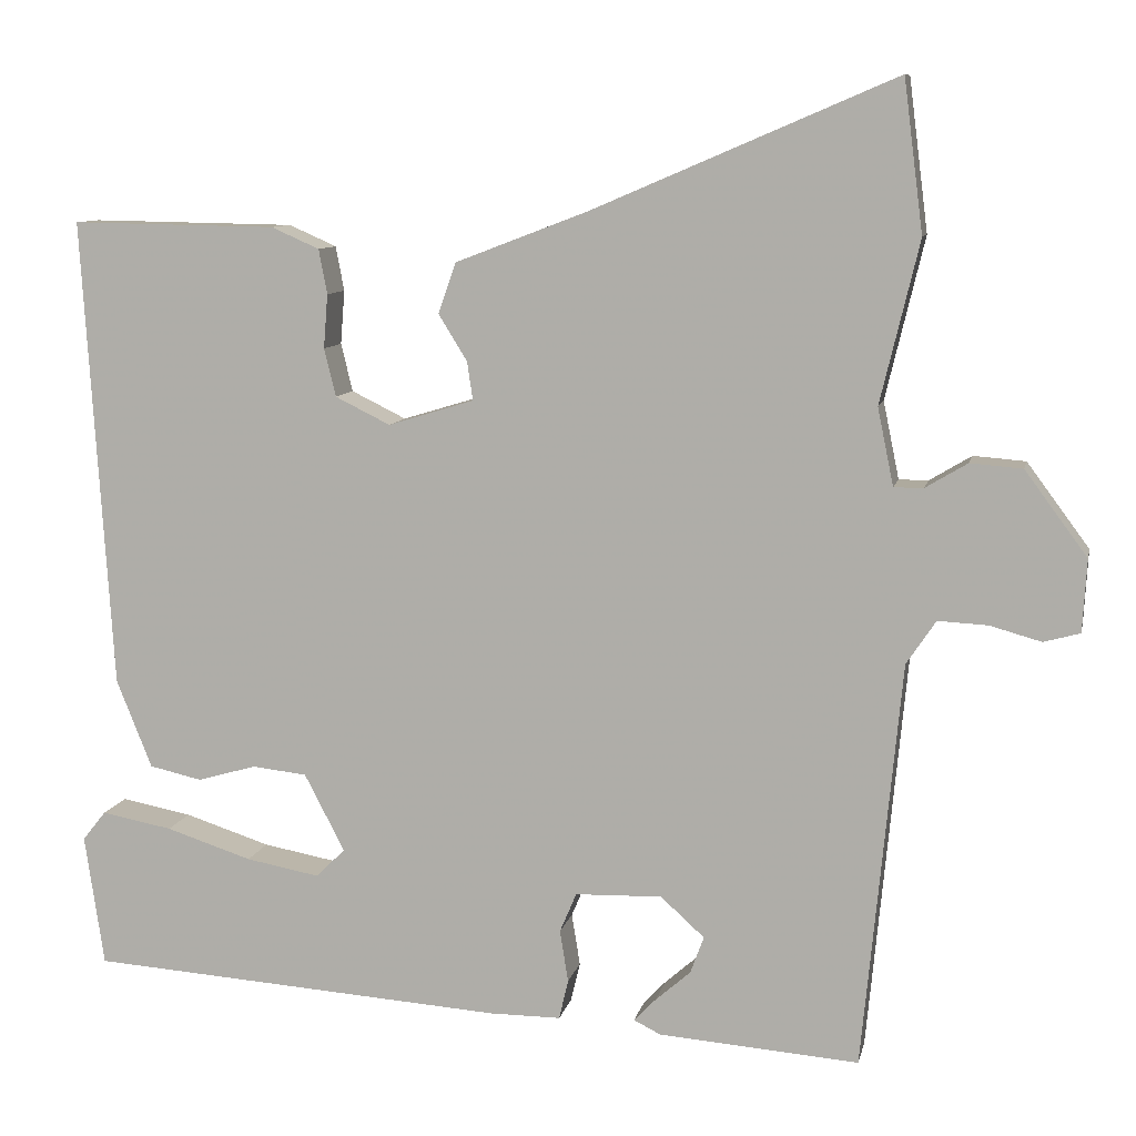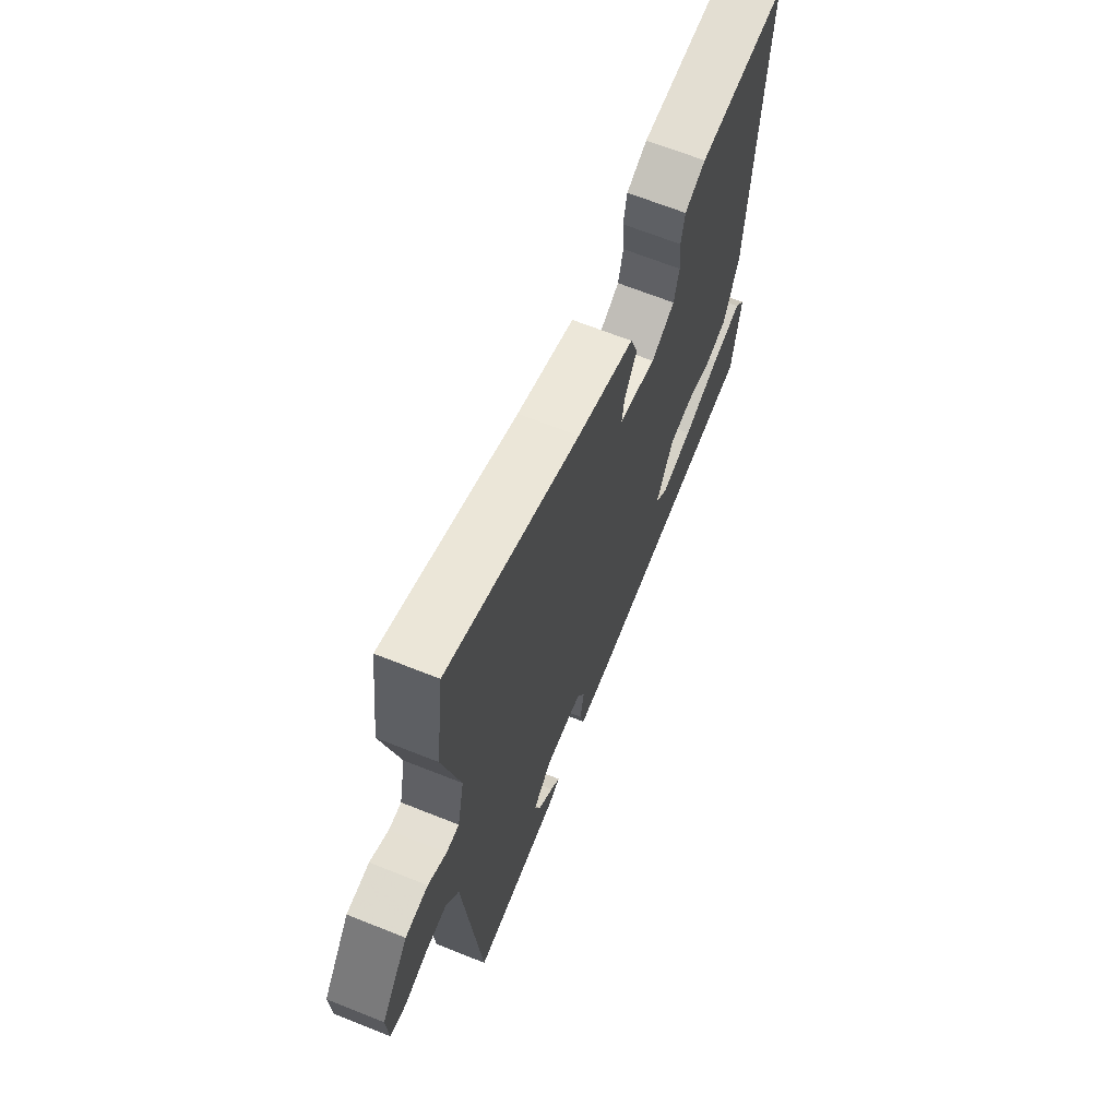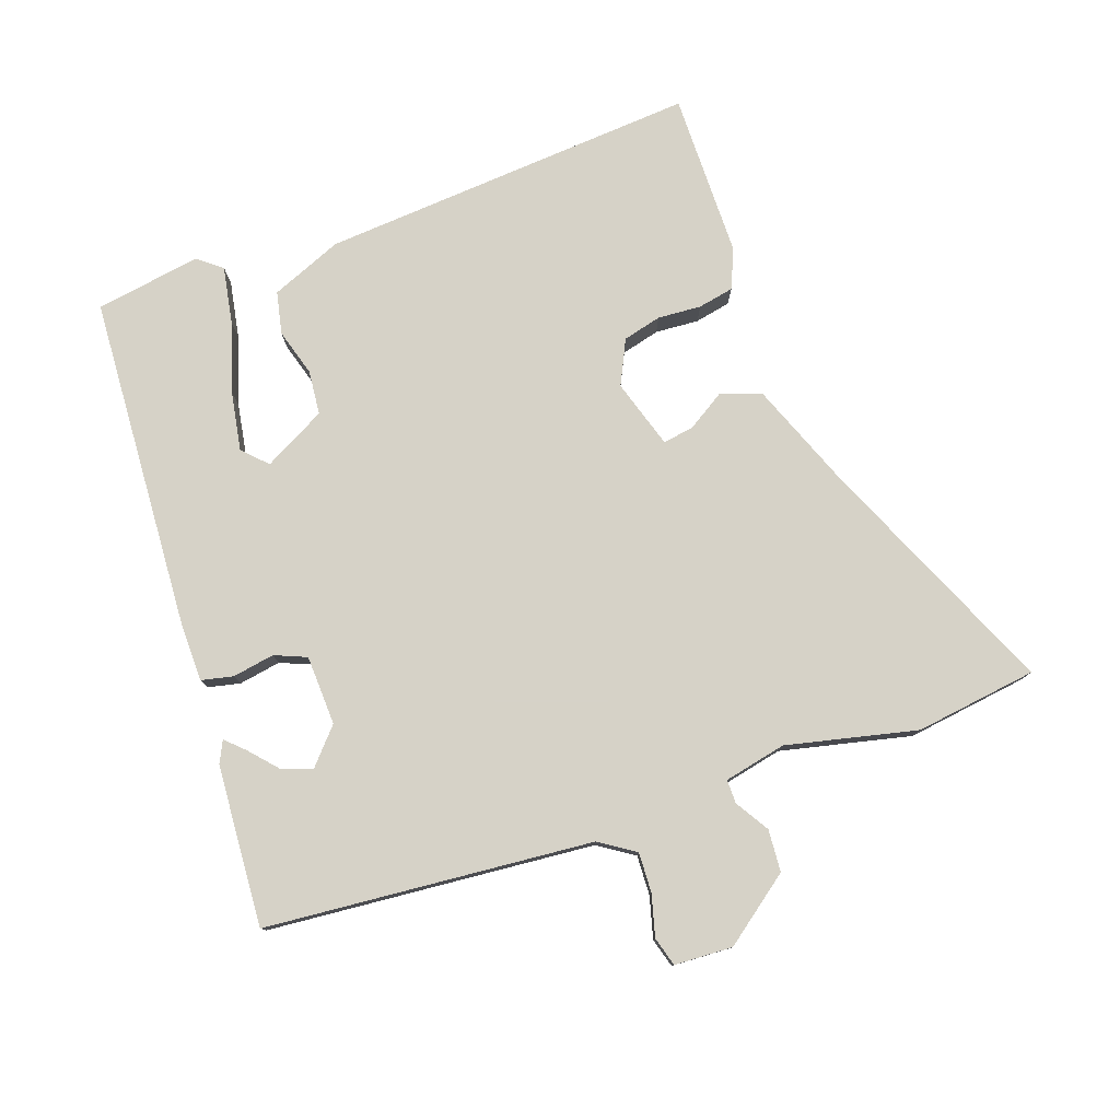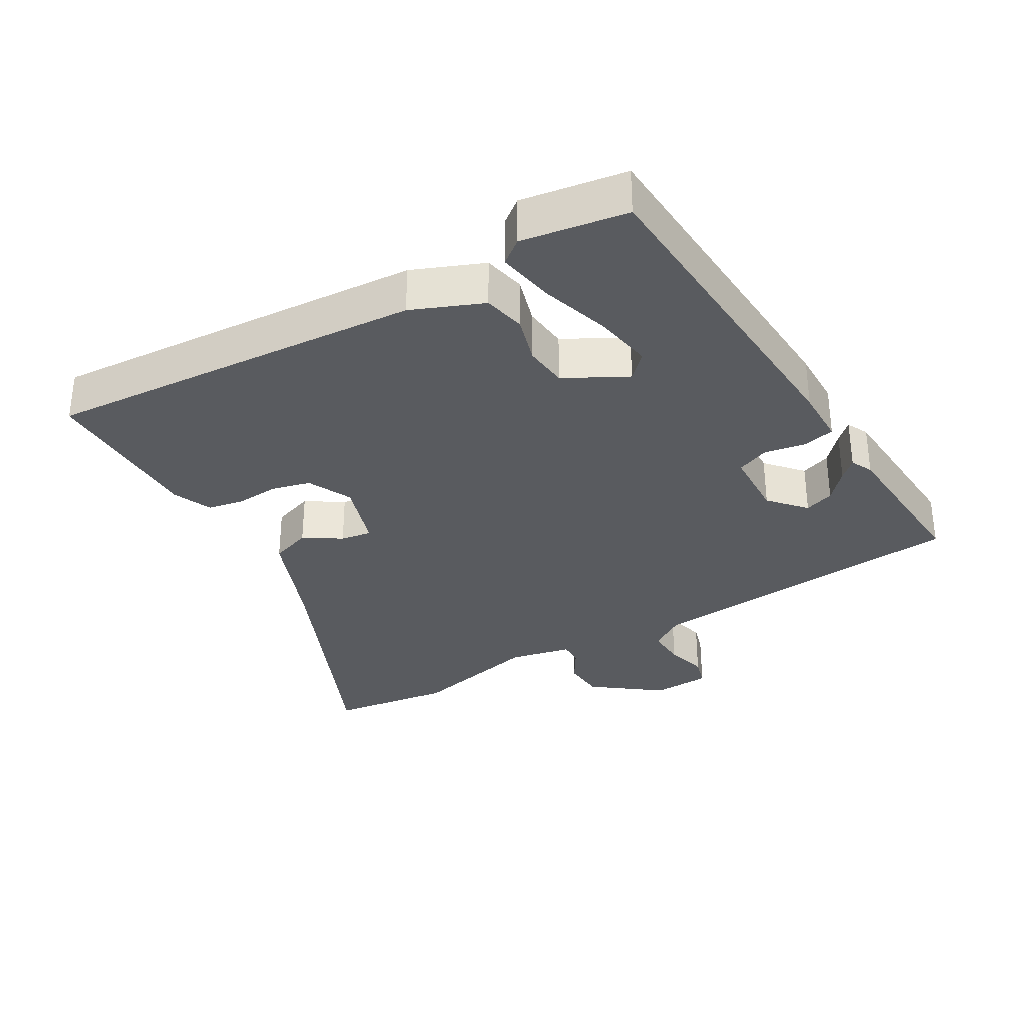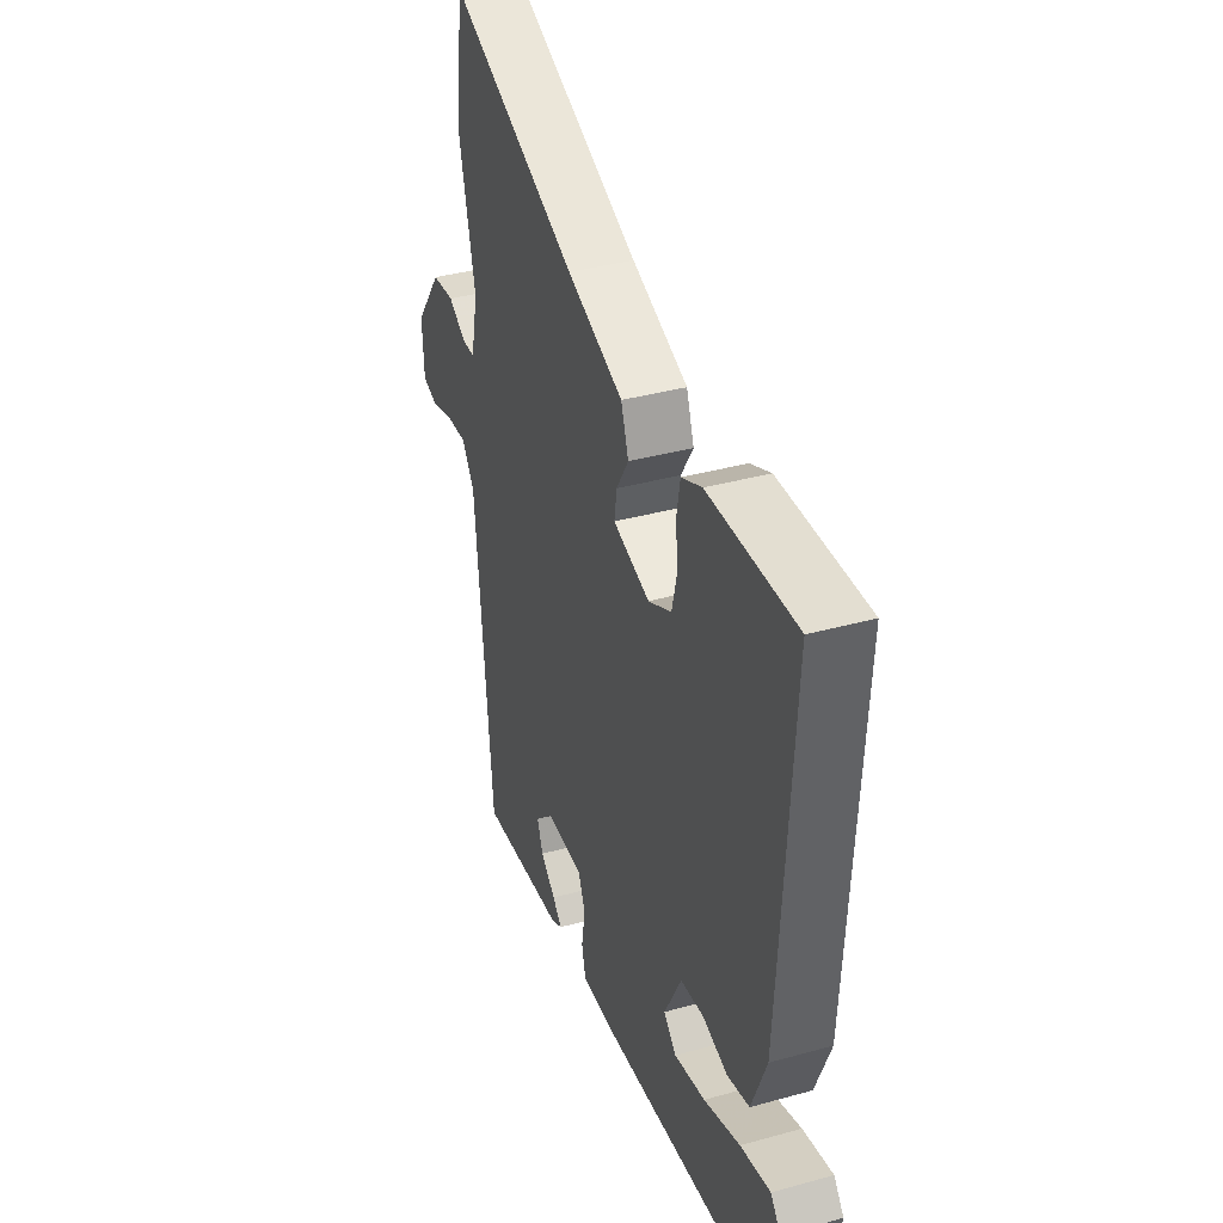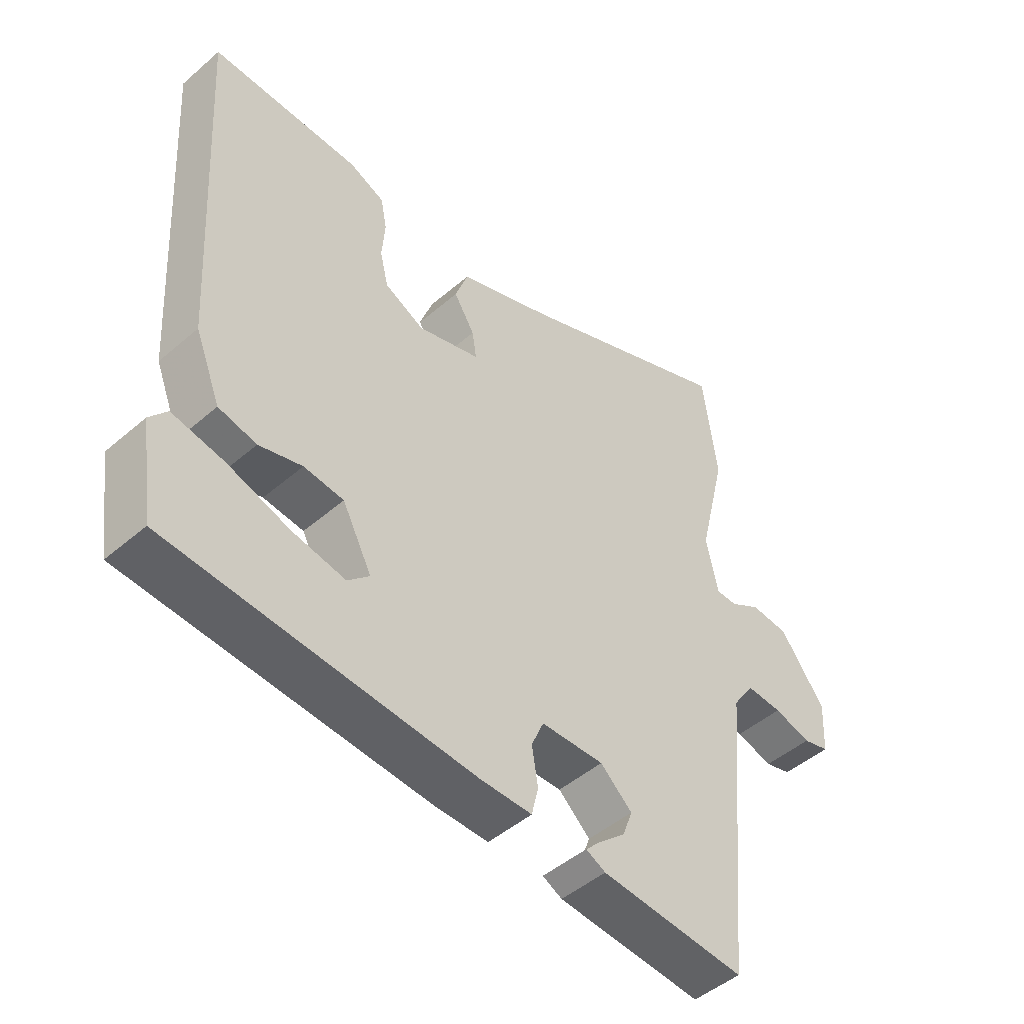
<metadata>
{"format":"obj","ext":"obj","renderer":"f3d","projection":"perspective","resolution":1024,"background":"white","views":[{"elev":9.3,"azim":-168.1,"up":"+Z"},{"elev":66.5,"azim":-68.1,"up":"+Z"},{"elev":78.5,"azim":-109.9,"up":"+Y"},{"elev":-32.7,"azim":119.8,"up":"+Y"},{"elev":37.0,"azim":70.3,"up":"+Z"},{"elev":-47.8,"azim":134.0,"up":"+Z"}]}
</metadata>
<code>
v -0.45 0.07 -0.511
v -0.496 0.07 -0.028
v -0.531 0.07 0.024
v -0.59 0.07 0.021
v -0.651 0.07 0.004
v -0.694 0.07 0.016
v -0.699 0.07 0.102
v -0.625 0.07 0.202
v -0.563 0.07 0.207
v -0.513 0.07 0.177
v -0.478 0.07 0.177
v -0.459 0.07 0.269
v -0.505 0.07 0.461
v -0.482 0.07 0.641
v -0.122 0.07 0.487
v 0.035 0.07 0.427
v 0.056 0.07 0.367
v 0.022 0.07 0.312
v 0.015 0.07 0.266
v 0.117 0.07 0.235
v 0.182 0.07 0.267
v 0.196 0.07 0.324
v 0.191 0.07 0.388
v 0.201 0.07 0.441
v 0.258 0.07 0.466
v 0.502 0.07 0.47
v 0.467 0.07 -0.089
v 0.425 0.07 -0.194
v 0.363 0.07 -0.208
v 0.293 0.07 -0.188
v 0.228 0.07 -0.195
v 0.18 0.07 -0.287
v 0.215 0.07 -0.321
v 0.302 0.07 -0.305
v 0.404 0.07 -0.272
v 0.488 0.07 -0.256
v 0.516 0.07 -0.291
v 0.493 0.07 -0.447
v -0.004 0.07 -0.481
v -0.088 0.07 -0.481
v -0.099 0.07 -0.434
v -0.089 0.07 -0.372
v -0.109 0.07 -0.325
v -0.212 0.07 -0.322
v -0.264 0.07 -0.369
v -0.248 0.07 -0.413
v -0.206 0.07 -0.45
v -0.18 0.07 -0.477
v -0.212 0.07 -0.493
v -0.45 0 -0.511
v -0.496 0 -0.028
v -0.531 0 0.024
v -0.59 0 0.021
v -0.651 0 0.004
v -0.694 0 0.016
v -0.699 0 0.102
v -0.625 0 0.202
v -0.563 0 0.207
v -0.513 0 0.177
v -0.478 0 0.177
v -0.459 0 0.269
v -0.505 0 0.461
v -0.482 0 0.641
v -0.122 0 0.487
v 0.035 0 0.427
v 0.056 0 0.367
v 0.022 0 0.312
v 0.015 0 0.266
v 0.117 0 0.235
v 0.182 0 0.267
v 0.196 0 0.324
v 0.191 0 0.388
v 0.201 0 0.441
v 0.258 0 0.466
v 0.502 0 0.47
v 0.467 0 -0.089
v 0.425 0 -0.194
v 0.363 0 -0.208
v 0.293 0 -0.188
v 0.228 0 -0.195
v 0.18 0 -0.287
v 0.215 0 -0.321
v 0.302 0 -0.305
v 0.404 0 -0.272
v 0.488 0 -0.256
v 0.516 0 -0.291
v 0.493 0 -0.447
v -0.004 0 -0.481
v -0.088 0 -0.481
v -0.099 0 -0.434
v -0.089 0 -0.372
v -0.109 0 -0.325
v -0.212 0 -0.322
v -0.264 0 -0.369
v -0.248 0 -0.413
v -0.206 0 -0.45
v -0.18 0 -0.477
v -0.212 0 -0.493
f 46 47 48 49
f 46 49 1 2
f 45 46 2
f 44 45 2 3
f 43 44 3
f 39 40 41 42
f 39 42 43
f 38 39 43
f 34 35 36 37
f 33 34 37 38
f 27 28 29 30
f 27 30 31
f 26 27 31
f 25 26 31 32
f 22 23 24 25
f 21 22 25 32
f 15 16 17 18
f 15 18 19
f 12 13 14 15
f 11 12 15 19
f 7 8 9 10
f 7 10 11
f 4 5 6 7
f 3 4 7 11
f 33 38 43
f 32 33 43 3
f 20 21 32
f 19 20 32
f 3 11 19 32
f 98 97 96 95
f 51 50 98 95
f 51 95 94
f 52 51 94 93
f 52 93 92
f 91 90 89 88
f 92 91 88
f 92 88 87
f 86 85 84 83
f 87 86 83 82
f 79 78 77 76
f 80 79 76
f 80 76 75
f 81 80 75 74
f 74 73 72 71
f 81 74 71 70
f 67 66 65 64
f 68 67 64
f 64 63 62 61
f 68 64 61 60
f 59 58 57 56
f 60 59 56
f 56 55 54 53
f 60 56 53 52
f 92 87 82
f 52 92 82 81
f 81 70 69
f 81 69 68
f 81 68 60 52
f 1 50 51 2
f 2 51 52 3
f 3 52 53 4
f 4 53 54 5
f 5 54 55 6
f 6 55 56 7
f 7 56 57 8
f 8 57 58 9
f 9 58 59 10
f 10 59 60 11
f 11 60 61 12
f 12 61 62 13
f 13 62 63 14
f 14 63 64 15
f 15 64 65 16
f 16 65 66 17
f 17 66 67 18
f 18 67 68 19
f 19 68 69 20
f 20 69 70 21
f 21 70 71 22
f 22 71 72 23
f 23 72 73 24
f 24 73 74 25
f 25 74 75 26
f 26 75 76 27
f 27 76 77 28
f 28 77 78 29
f 29 78 79 30
f 30 79 80 31
f 31 80 81 32
f 32 81 82 33
f 33 82 83 34
f 34 83 84 35
f 35 84 85 36
f 36 85 86 37
f 37 86 87 38
f 38 87 88 39
f 39 88 89 40
f 40 89 90 41
f 41 90 91 42
f 42 91 92 43
f 43 92 93 44
f 44 93 94 45
f 45 94 95 46
f 46 95 96 47
f 47 96 97 48
f 48 97 98 49
f 49 98 50 1

</code>
